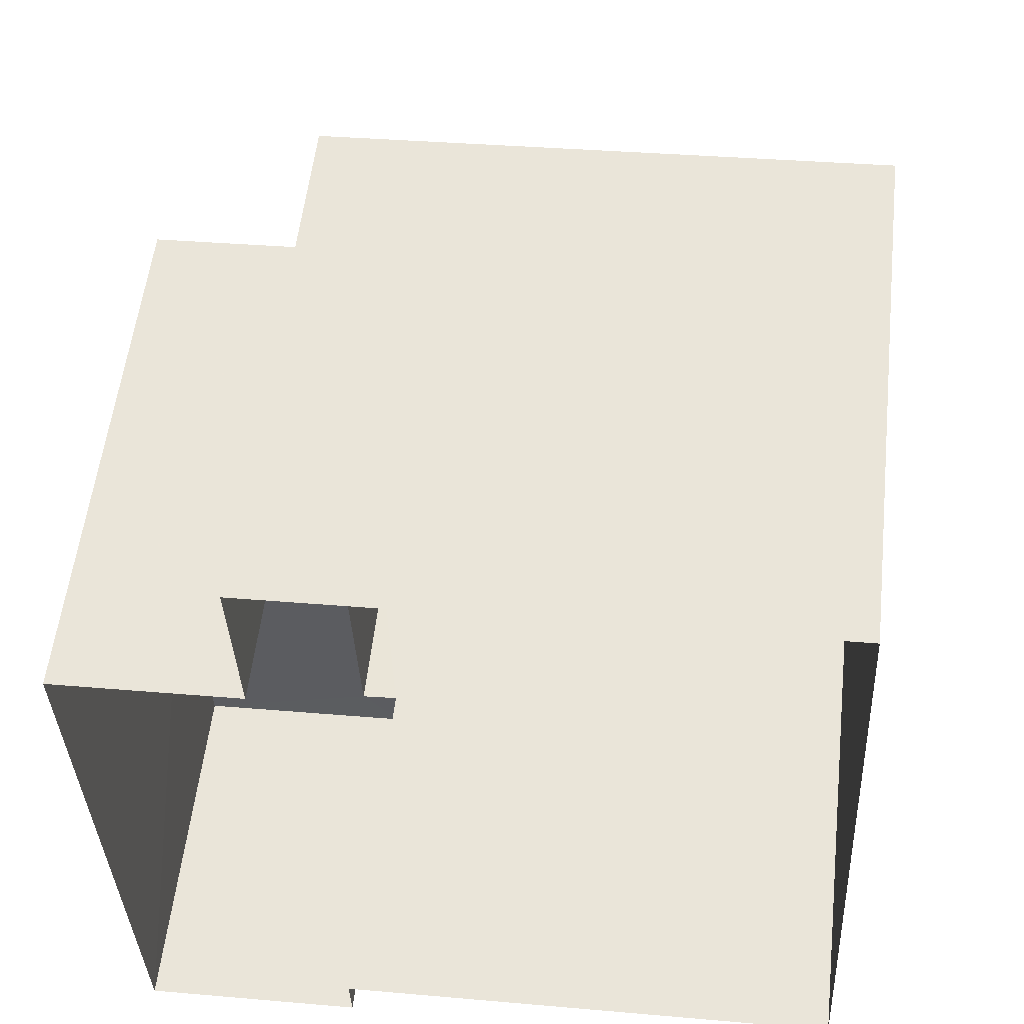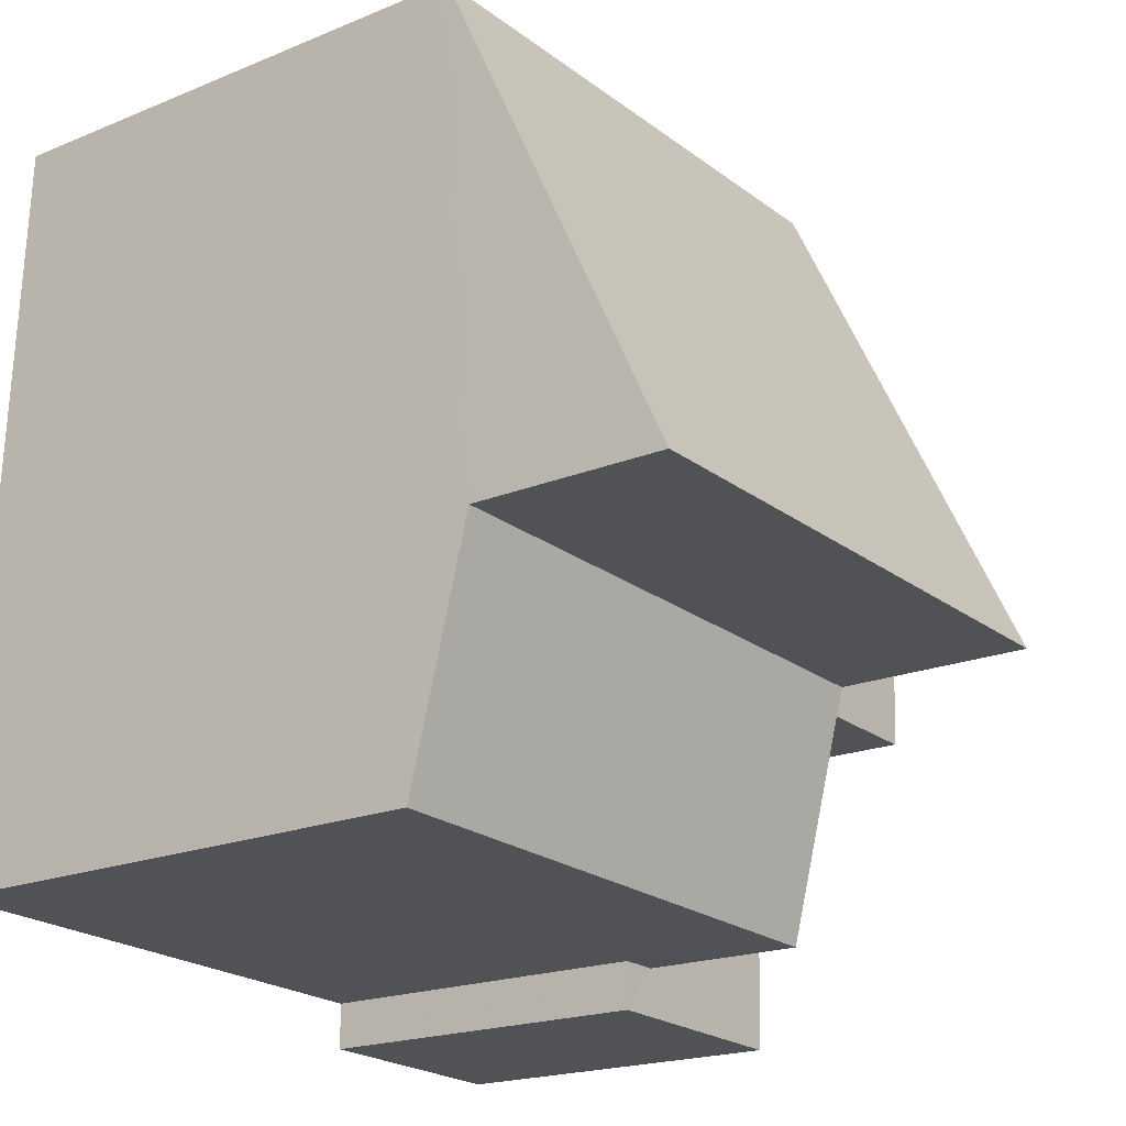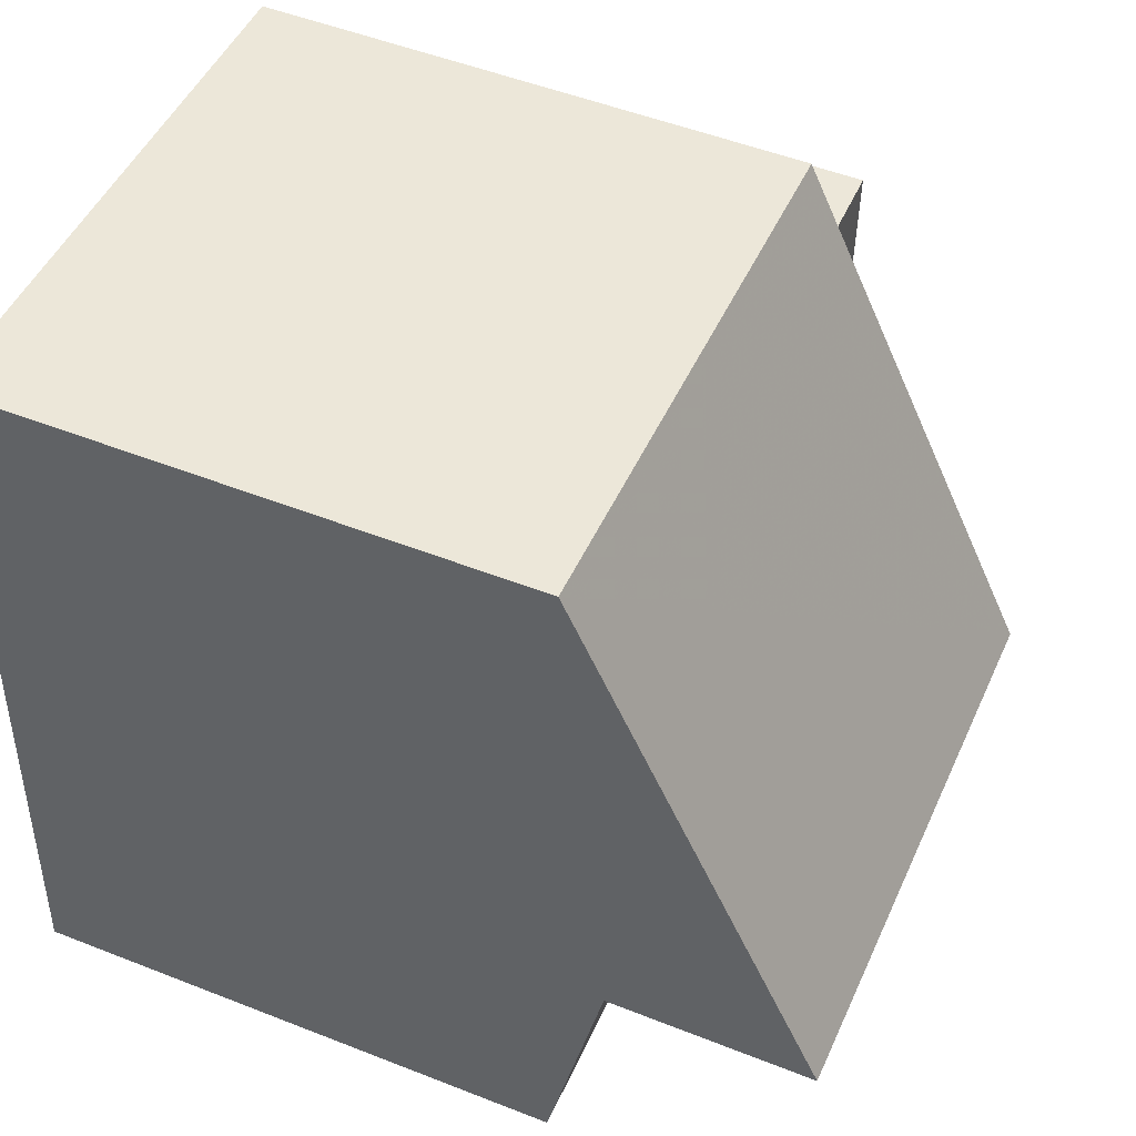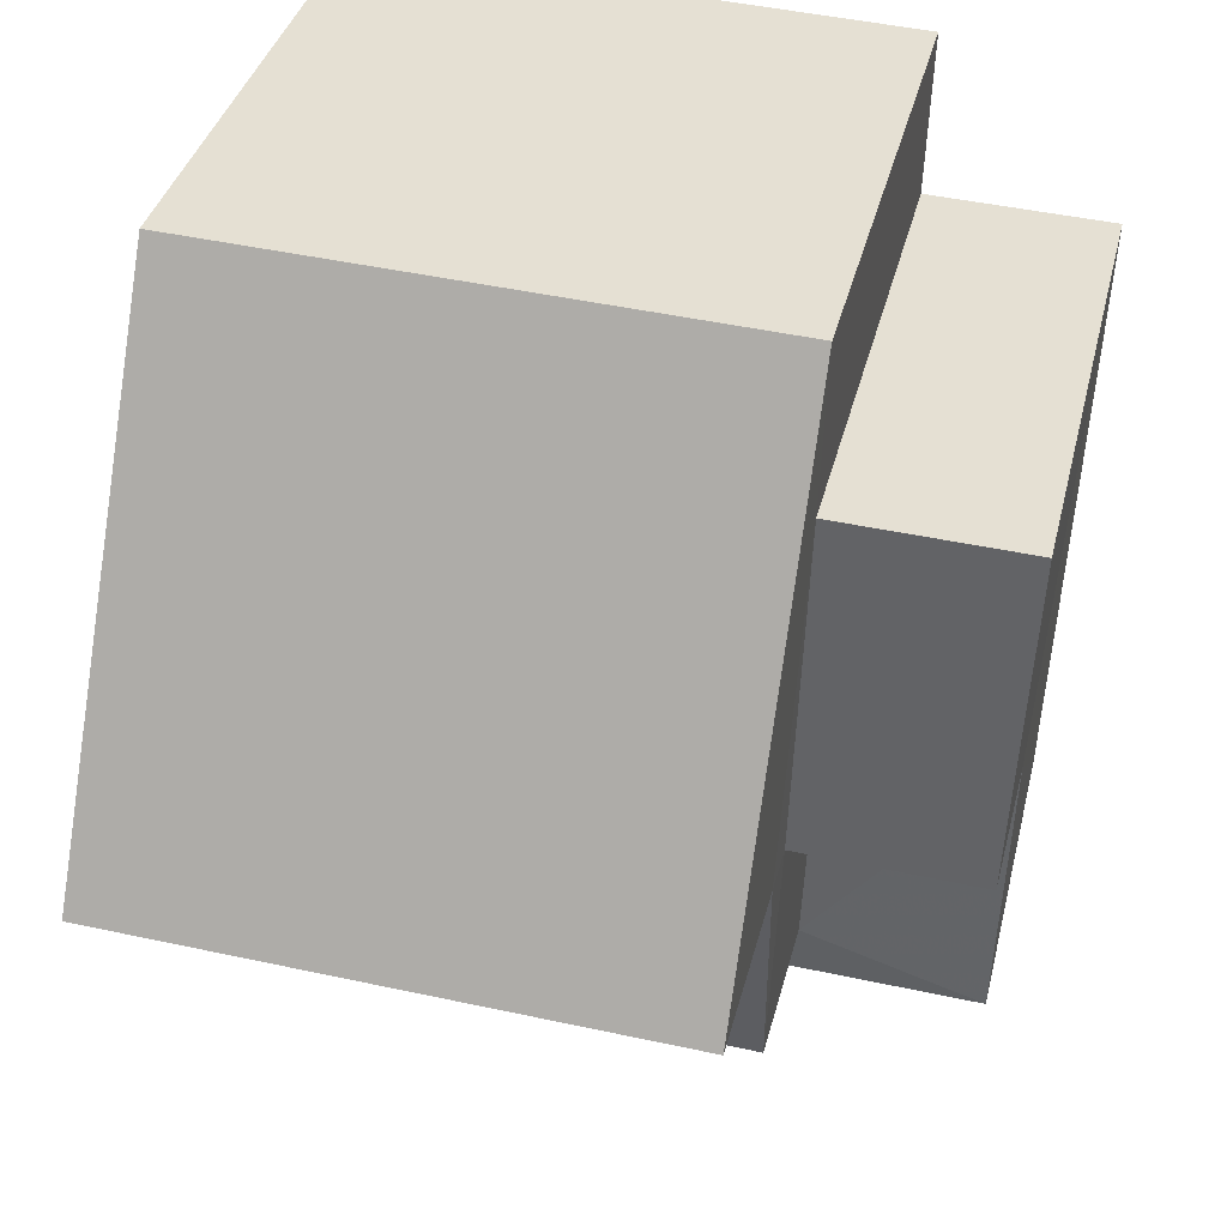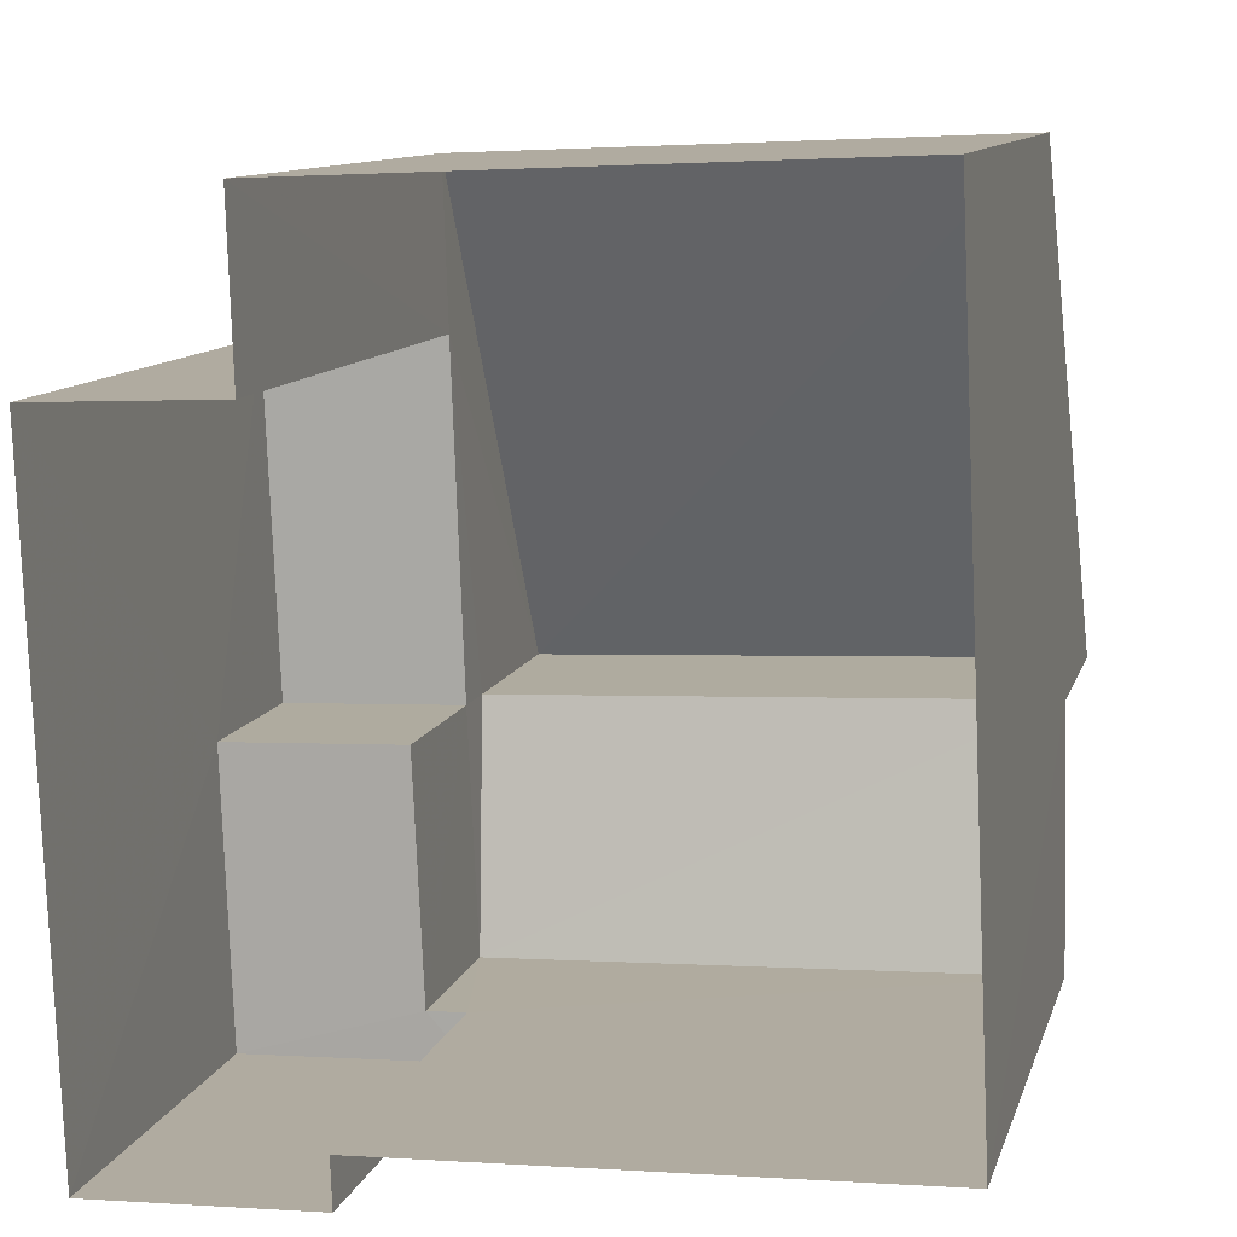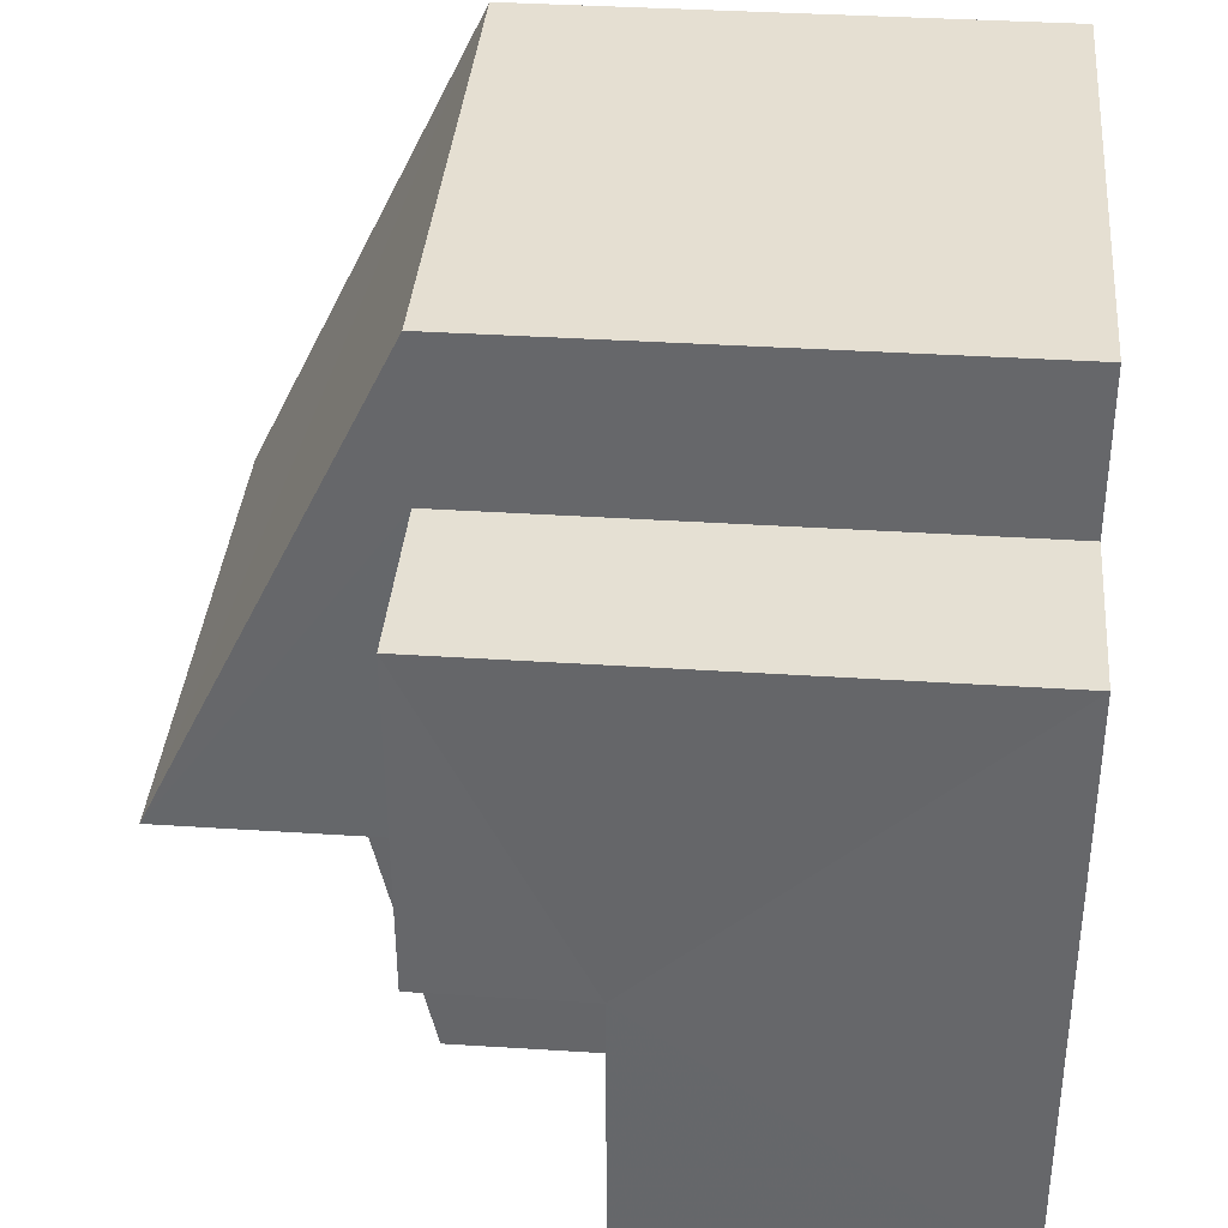
<metadata>
{"format":"obj","ext":"obj","renderer":"f3d","projection":"perspective","resolution":1024,"background":"white","views":[{"elev":54.5,"azim":-173.6,"up":"+Y"},{"elev":-19.2,"azim":-52.0,"up":"+Y"},{"elev":50.4,"azim":-66.6,"up":"+Y"},{"elev":36.8,"azim":13.5,"up":"+Y"},{"elev":10.7,"azim":-165.8,"up":"+Y"},{"elev":35.1,"azim":95.0,"up":"+Y"}]}
</metadata>
<code>
v -3.74e+05 -1.041e+05 24.24
v -3.74e+05 -1.041e+05 24.24
v -3.74e+05 -1.041e+05 24.24
v -3.74e+05 -1.041e+05 24.24
v -3.74e+05 -1.041e+05 24.24
v -3.74e+05 -1.041e+05 24.24
v -3.74e+05 -1.041e+05 24.24
v -3.74e+05 -1.041e+05 24.24
v -3.74e+05 -1.041e+05 31.75
v -3.74e+05 -1.041e+05 35.28
v -3.74e+05 -1.041e+05 35.28
v -3.74e+05 -1.041e+05 31.75
v -3.74e+05 -1.041e+05 31.75
v -3.74e+05 -1.041e+05 31.75
v -3.74e+05 -1.041e+05 31.75
v -3.74e+05 -1.041e+05 31.75
v -3.74e+05 -1.041e+05 29.41
v -3.74e+05 -1.041e+05 29.41
v -3.74e+05 -1.041e+05 29.41
v -3.74e+05 -1.041e+05 29.41
v -3.74e+05 -1.041e+05 29.41
v -3.74e+05 -1.041e+05 29.41
v -3.74e+05 -1.041e+05 31.75
v -3.74e+05 -1.041e+05 32.49
v -3.74e+05 -1.041e+05 31.75
v -3.74e+05 -1.041e+05 32.49
f 1 2 3
f 3 2 4
f 5 2 6
f 5 6 7
f 8 5 7
f 4 2 5
f 9 10 11
f 12 9 11
f 13 14 15
f 13 16 14
f 17 18 19
f 20 19 21
f 21 19 22
f 19 18 22
f 23 24 25
f 23 26 24
f 2 15 6
f 2 13 15
f 4 17 25
f 25 17 23
f 4 5 17
f 23 17 19
f 10 9 24
f 9 3 24
f 24 4 25
f 24 3 4
f 24 11 10
f 24 26 11
f 5 8 18
f 17 5 18
f 12 13 1
f 1 13 2
f 12 11 13
f 19 20 16
f 19 16 23
f 16 26 23
f 11 26 13
f 13 26 16
f 20 14 16
f 20 21 14
f 22 8 7
f 22 18 8
f 15 21 6
f 6 21 7
f 15 14 21
f 7 21 22
f 9 1 3
f 9 12 1

</code>
